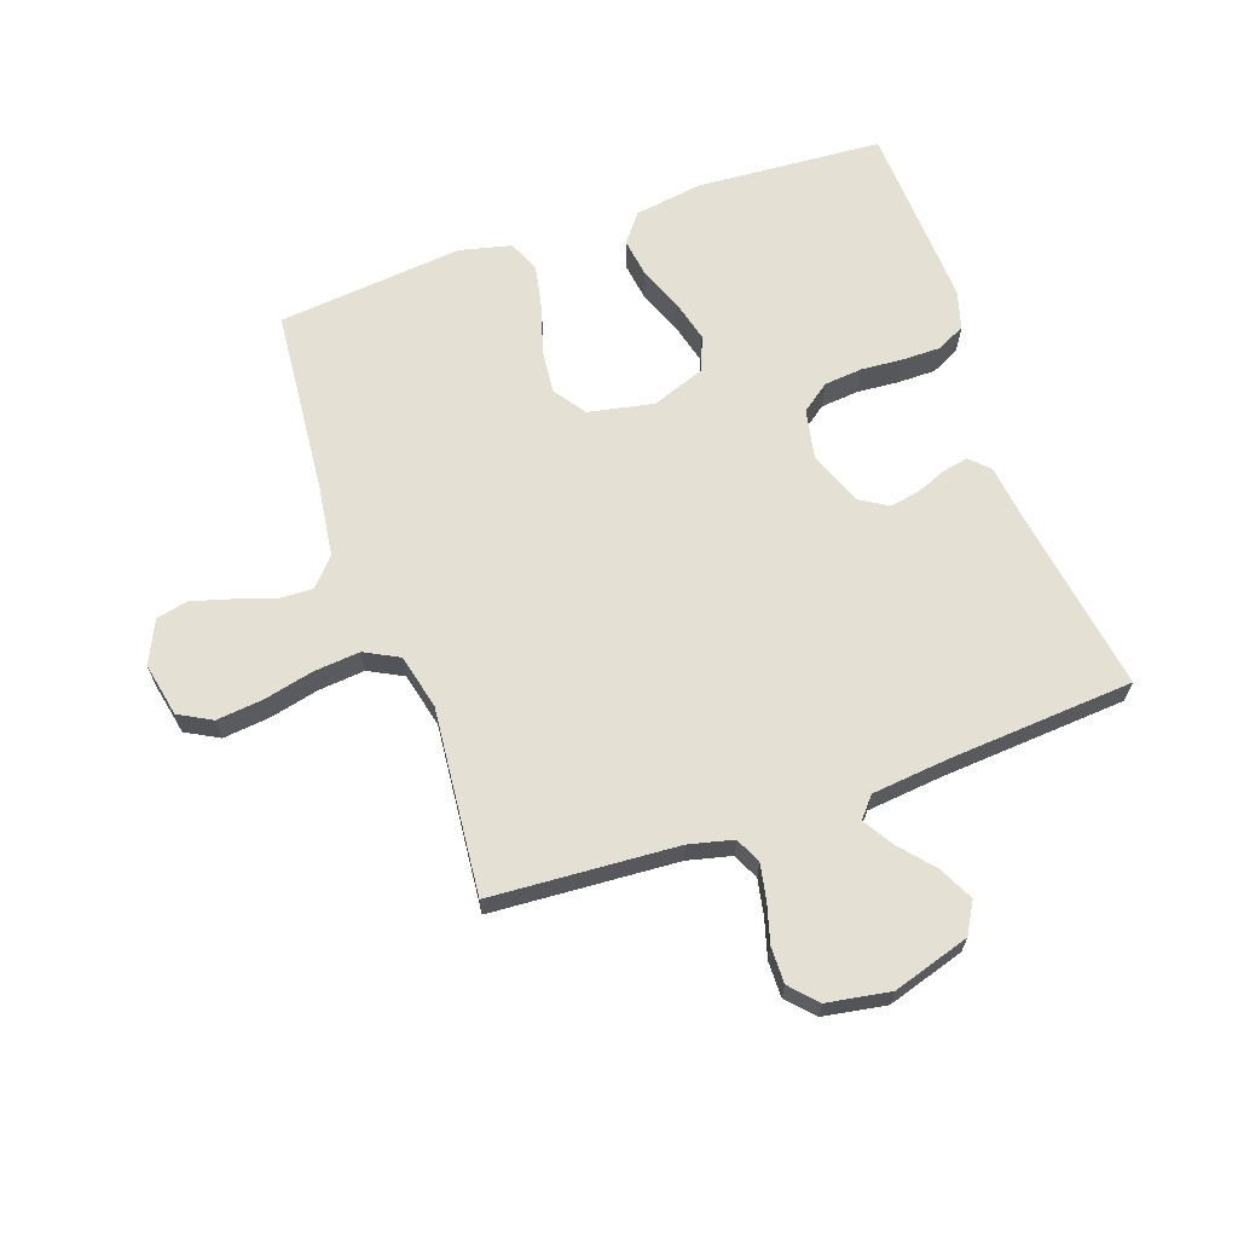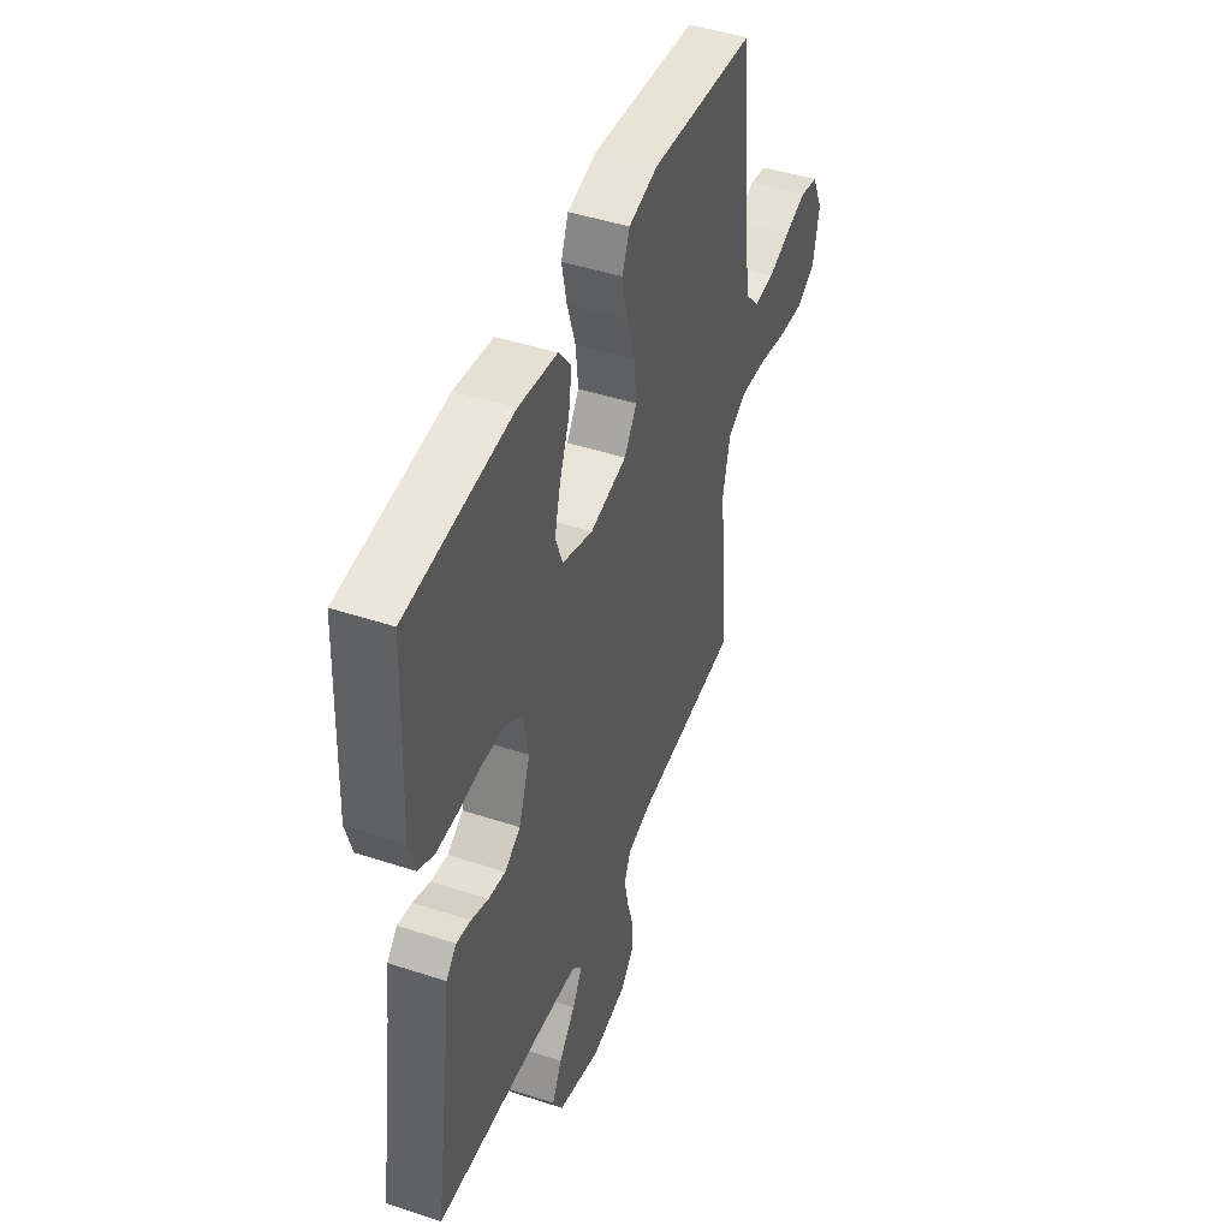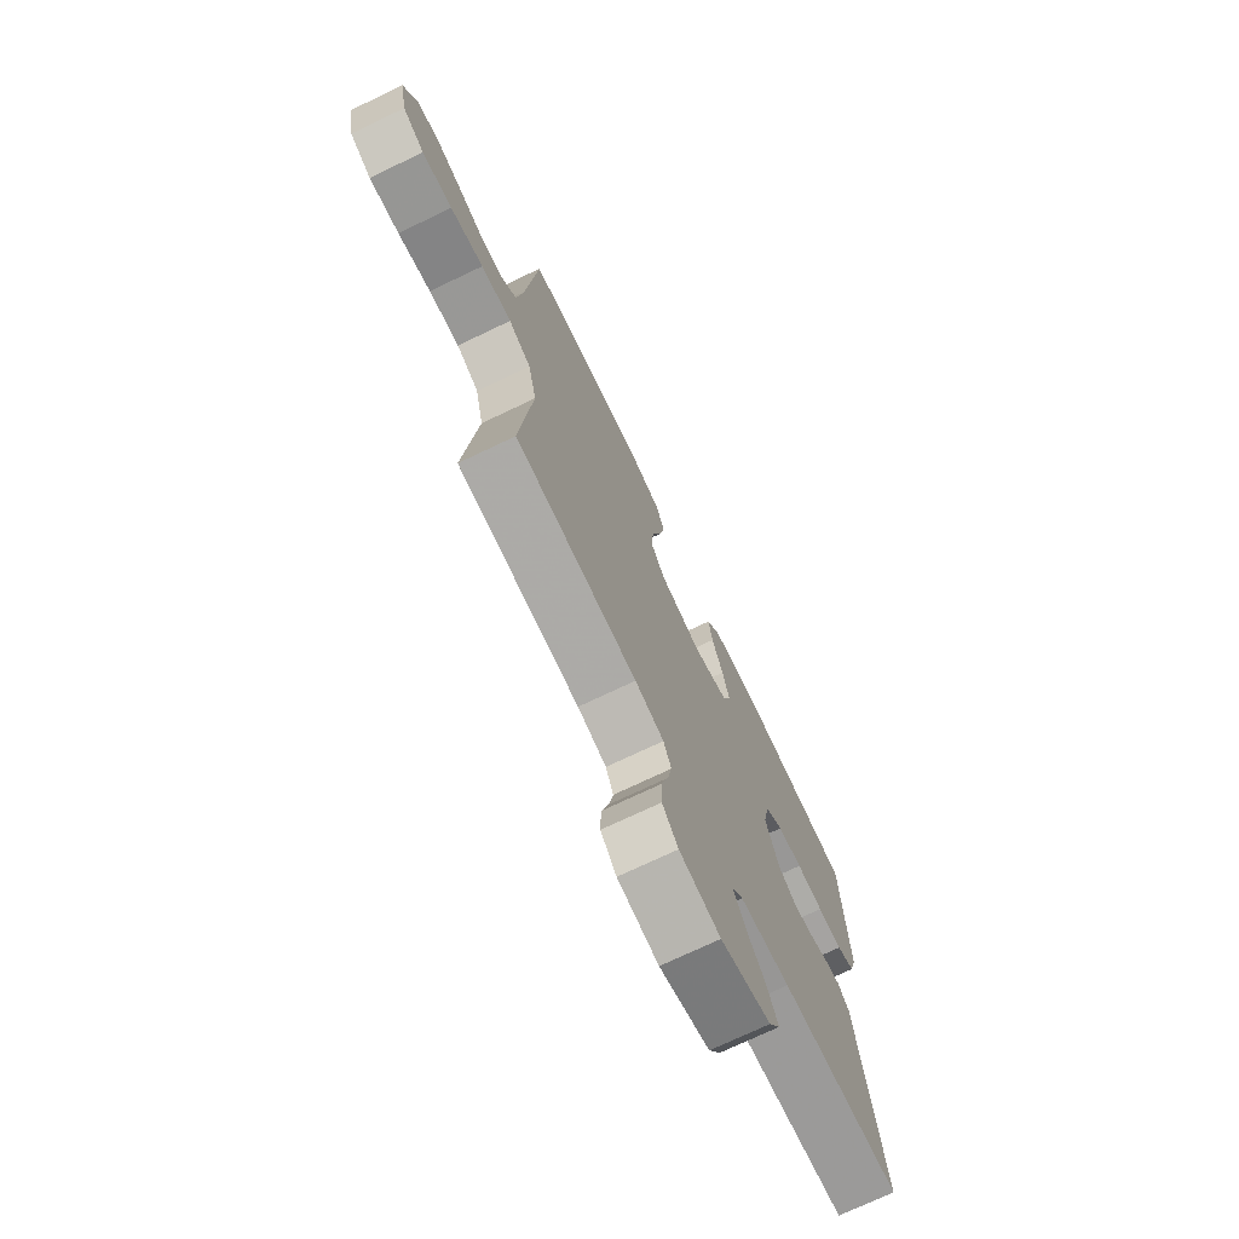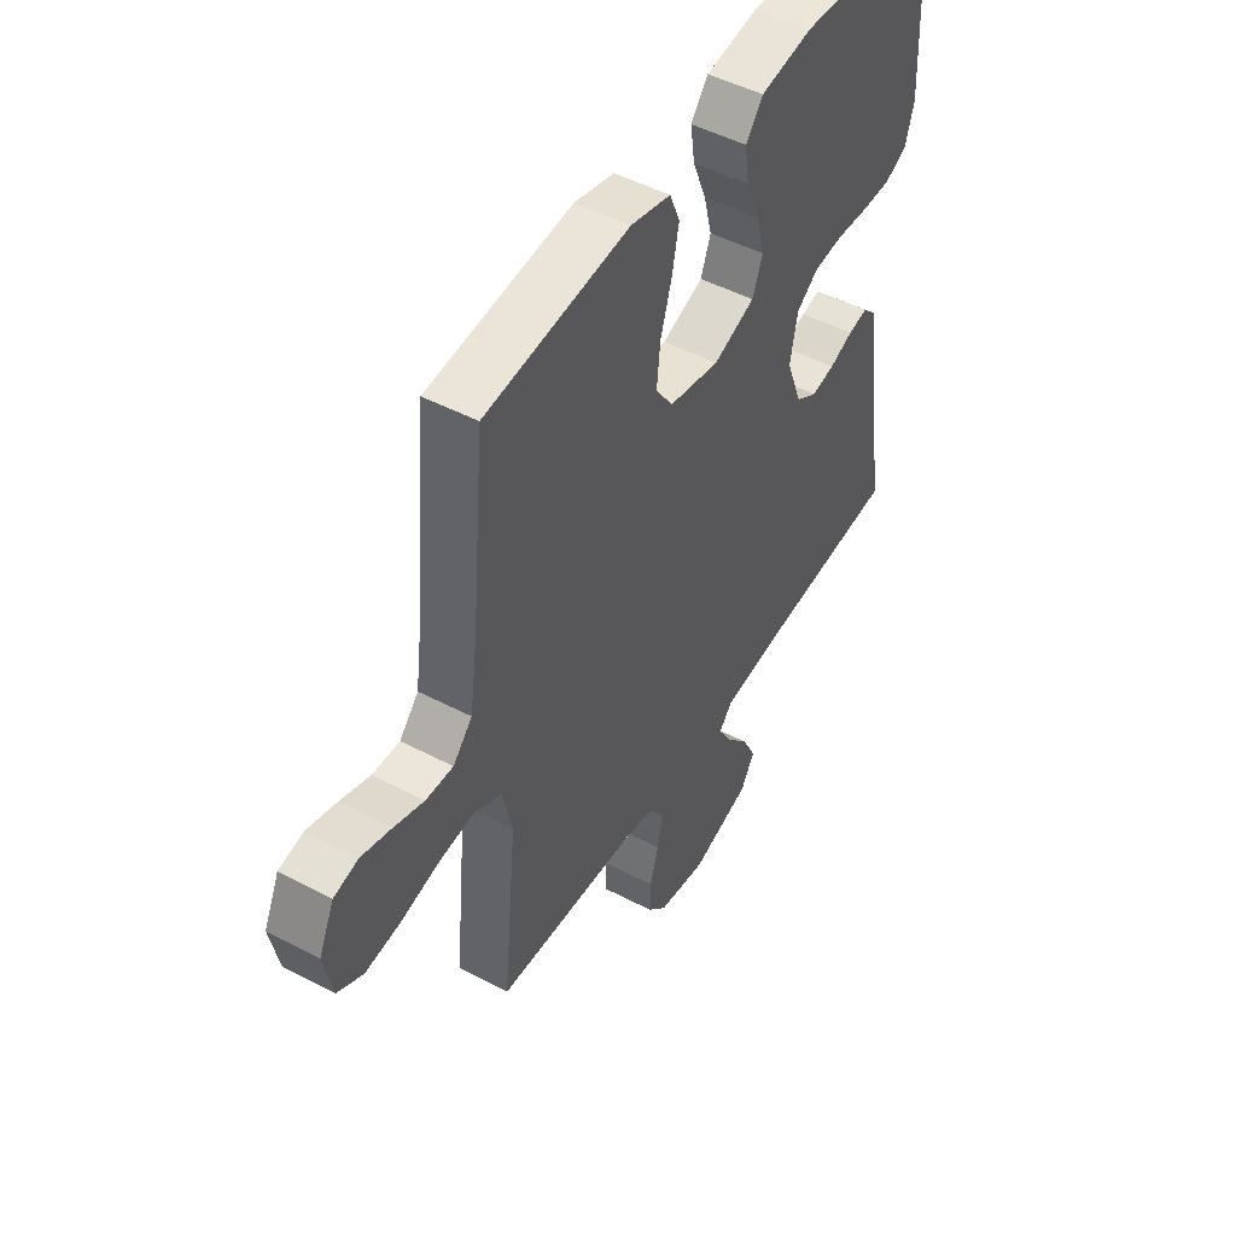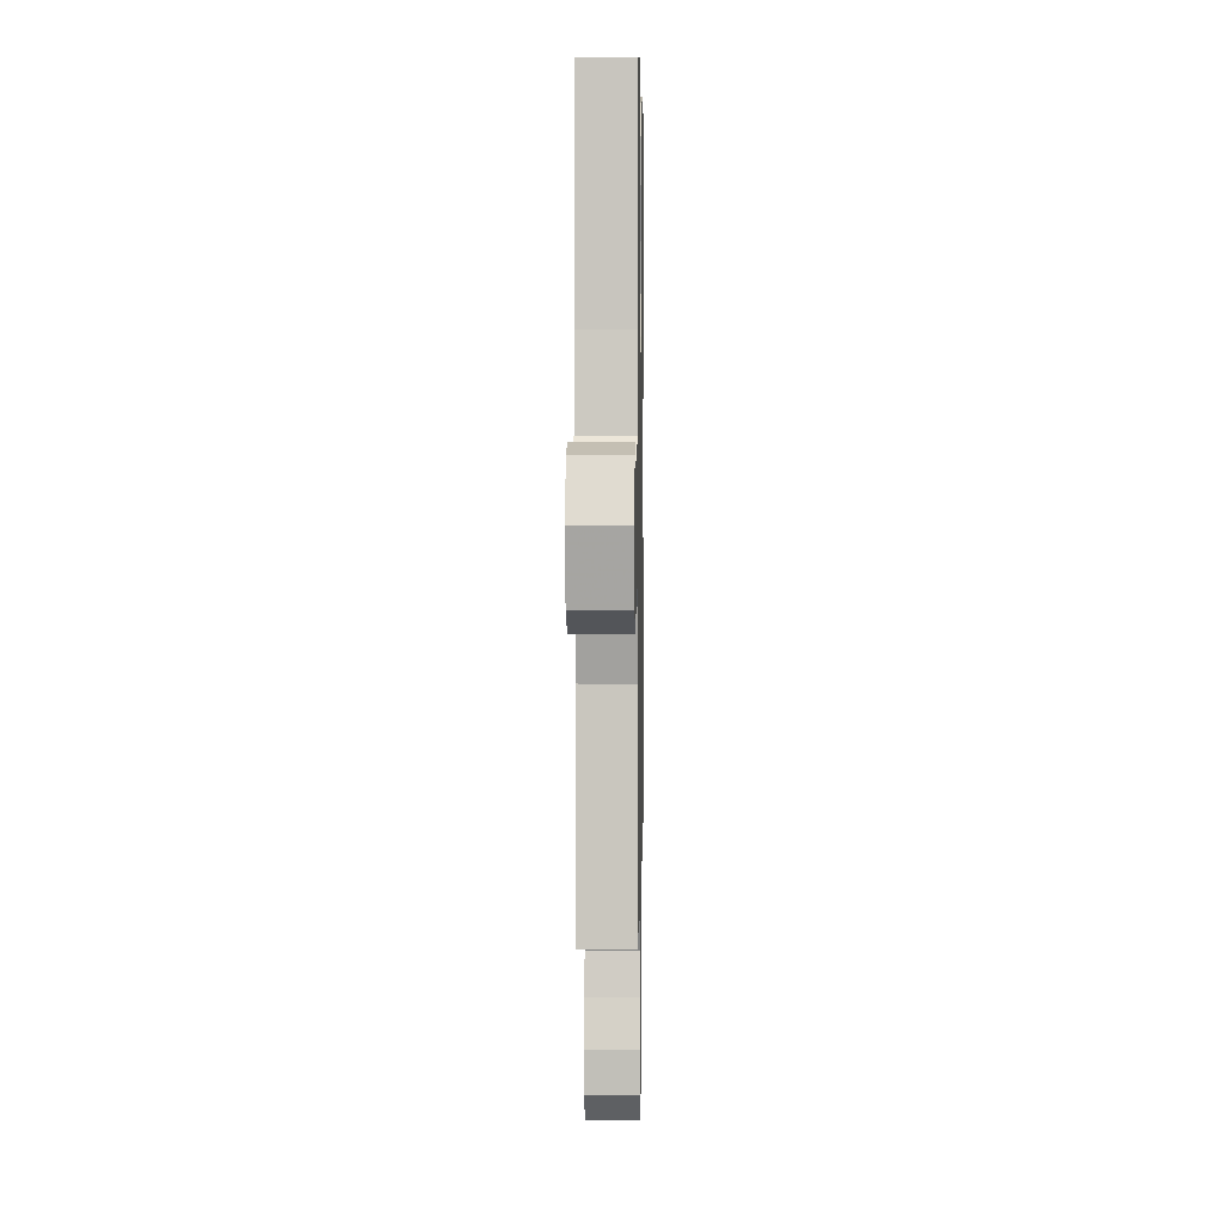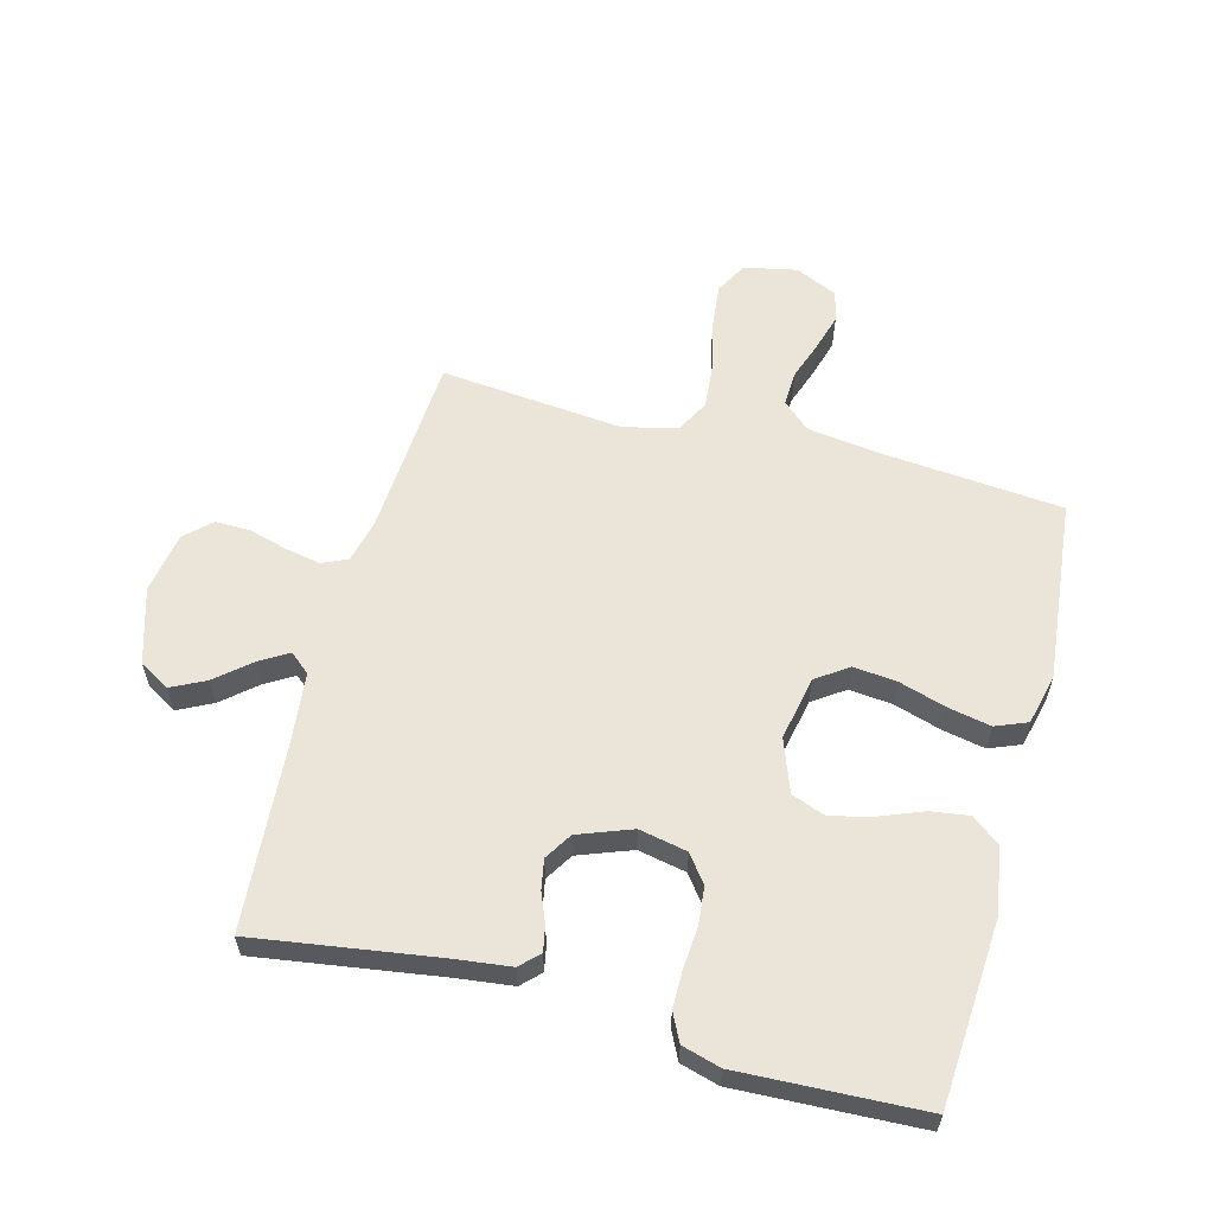
<metadata>
{"format":"obj","ext":"obj","renderer":"f3d","projection":"perspective","resolution":1024,"background":"white","views":[{"elev":65.5,"azim":160.7,"up":"+Y"},{"elev":45.9,"azim":-69.3,"up":"+Z"},{"elev":-73.1,"azim":115.5,"up":"+Z"},{"elev":48.6,"azim":120.4,"up":"+Z"},{"elev":4.6,"azim":91.0,"up":"+Z"},{"elev":59.2,"azim":-75.1,"up":"+Y"}]}
</metadata>
<code>
v 0.5 0.07 -0.5
v 0.2 0.07 -0.519
v 0.129 0.07 -0.536
v 0.11 0.07 -0.578
v 0.121 0.07 -0.635
v 0.139 0.07 -0.698
v 0.14 0.07 -0.756
v 0.101 0.07 -0.798
v 0 0.07 -0.815
v -0.124 0.07 -0.777
v -0.153 0.07 -0.727
v -0.125 0.07 -0.671
v -0.078 0.07 -0.616
v -0.049 0.07 -0.568
v -0.077 0.07 -0.535
v -0.2 0.07 -0.522
v -0.5 0.07 -0.5
v -0.455 0.07 -0.2
v -0.444 0.07 -0.109
v -0.414 0.07 -0.079
v -0.373 0.07 -0.087
v -0.324 0.07 -0.107
v -0.275 0.07 -0.116
v -0.23 0.07 -0.088
v -0.197 0.07 0
v -0.213 0.07 0.079
v -0.258 0.07 0.113
v -0.32 0.07 0.119
v -0.387 0.07 0.114
v -0.449 0.07 0.114
v -0.495 0.07 0.137
v -0.513 0.07 0.2
v -0.5 0.07 0.5
v -0.2 0.07 0.52
v -0.09 0.07 0.503
v -0.054 0.07 0.457
v -0.063 0.07 0.394
v -0.091 0.07 0.323
v -0.108 0.07 0.255
v -0.087 0.07 0.199
v 0 0.07 0.167
v 0.105 0.07 0.188
v 0.141 0.07 0.24
v 0.134 0.07 0.311
v 0.11 0.07 0.389
v 0.096 0.07 0.459
v 0.117 0.07 0.511
v 0.2 0.07 0.531
v 0.5 0.07 0.5
v 0.527 0.07 0.2
v 0.543 0.07 0.083
v 0.583 0.07 0.039
v 0.64 0.07 0.041
v 0.703 0.07 0.063
v 0.765 0.07 0.081
v 0.816 0.07 0.069
v 0.848 0.07 0
v 0.83 0.07 -0.087
v 0.777 0.07 -0.116
v 0.703 0.07 -0.108
v 0.622 0.07 -0.089
v 0.547 0.07 -0.082
v 0.492 0.07 -0.111
v 0.471 0.07 -0.2
v 0.5 0 -0.5
v 0.2 0 -0.519
v 0.129 0 -0.536
v 0.11 0 -0.578
v 0.121 0 -0.635
v 0.139 0 -0.698
v 0.14 0 -0.756
v 0.101 0 -0.798
v 0 0 -0.815
v -0.124 0 -0.777
v -0.153 0 -0.727
v -0.125 0 -0.671
v -0.078 0 -0.616
v -0.049 0 -0.568
v -0.077 0 -0.535
v -0.2 0 -0.522
v -0.5 0 -0.5
v -0.455 0 -0.2
v -0.444 0 -0.109
v -0.414 0 -0.079
v -0.373 0 -0.087
v -0.324 0 -0.107
v -0.275 0 -0.116
v -0.23 0 -0.088
v -0.197 0 0
v -0.213 0 0.079
v -0.258 0 0.113
v -0.32 0 0.119
v -0.387 0 0.114
v -0.449 0 0.114
v -0.495 0 0.137
v -0.513 0 0.2
v -0.5 0 0.5
v -0.2 0 0.52
v -0.09 0 0.503
v -0.054 0 0.457
v -0.063 0 0.394
v -0.091 0 0.323
v -0.108 0 0.255
v -0.087 0 0.199
v 0 0 0.167
v 0.105 0 0.188
v 0.141 0 0.24
v 0.134 0 0.311
v 0.11 0 0.389
v 0.096 0 0.459
v 0.117 0 0.511
v 0.2 0 0.531
v 0.5 0 0.5
v 0.527 0 0.2
v 0.543 0 0.083
v 0.583 0 0.039
v 0.64 0 0.041
v 0.703 0 0.063
v 0.765 0 0.081
v 0.816 0 0.069
v 0.848 0 0
v 0.83 0 -0.087
v 0.777 0 -0.116
v 0.703 0 -0.108
v 0.622 0 -0.089
v 0.547 0 -0.082
v 0.492 0 -0.111
v 0.471 0 -0.2
f 58 59 60 61
f 58 61 62
f 57 58 62
f 56 57 62
f 53 54 55 56
f 53 56 62 63
f 47 48 49 50
f 47 50 51
f 44 45 46 47
f 43 44 47 51
f 42 43 51 52
f 35 36 37 38
f 35 38 39
f 34 35 39
f 33 34 39
f 32 33 39 40
f 28 29 30 31
f 27 28 31 32
f 19 20 21 22
f 18 19 22 23
f 16 17 18 23
f 15 16 23 24
f 10 11 12 13
f 10 13 14
f 9 10 14
f 8 9 14
f 5 6 7 8
f 4 5 8 14
f 3 4 14 15
f 64 1 2
f 63 64 2 3
f 52 53 63
f 41 42 52 63
f 27 32 40 41
f 26 27 41 63
f 25 26 63 3
f 3 15 24 25
f 125 124 123 122
f 126 125 122
f 126 122 121
f 126 121 120
f 120 119 118 117
f 127 126 120 117
f 114 113 112 111
f 115 114 111
f 111 110 109 108
f 115 111 108 107
f 116 115 107 106
f 102 101 100 99
f 103 102 99
f 103 99 98
f 103 98 97
f 104 103 97 96
f 95 94 93 92
f 96 95 92 91
f 86 85 84 83
f 87 86 83 82
f 87 82 81 80
f 88 87 80 79
f 77 76 75 74
f 78 77 74
f 78 74 73
f 78 73 72
f 72 71 70 69
f 78 72 69 68
f 79 78 68 67
f 66 65 128
f 67 66 128 127
f 127 117 116
f 127 116 106 105
f 105 104 96 91
f 127 105 91 90
f 67 127 90 89
f 89 88 79 67
f 1 65 66 2
f 2 66 67 3
f 3 67 68 4
f 4 68 69 5
f 5 69 70 6
f 6 70 71 7
f 7 71 72 8
f 8 72 73 9
f 9 73 74 10
f 10 74 75 11
f 11 75 76 12
f 12 76 77 13
f 13 77 78 14
f 14 78 79 15
f 15 79 80 16
f 16 80 81 17
f 17 81 82 18
f 18 82 83 19
f 19 83 84 20
f 20 84 85 21
f 21 85 86 22
f 22 86 87 23
f 23 87 88 24
f 24 88 89 25
f 25 89 90 26
f 26 90 91 27
f 27 91 92 28
f 28 92 93 29
f 29 93 94 30
f 30 94 95 31
f 31 95 96 32
f 32 96 97 33
f 33 97 98 34
f 34 98 99 35
f 35 99 100 36
f 36 100 101 37
f 37 101 102 38
f 38 102 103 39
f 39 103 104 40
f 40 104 105 41
f 41 105 106 42
f 42 106 107 43
f 43 107 108 44
f 44 108 109 45
f 45 109 110 46
f 46 110 111 47
f 47 111 112 48
f 48 112 113 49
f 49 113 114 50
f 50 114 115 51
f 51 115 116 52
f 52 116 117 53
f 53 117 118 54
f 54 118 119 55
f 55 119 120 56
f 56 120 121 57
f 57 121 122 58
f 58 122 123 59
f 59 123 124 60
f 60 124 125 61
f 61 125 126 62
f 62 126 127 63
f 63 127 128 64
f 64 128 65 1

</code>
